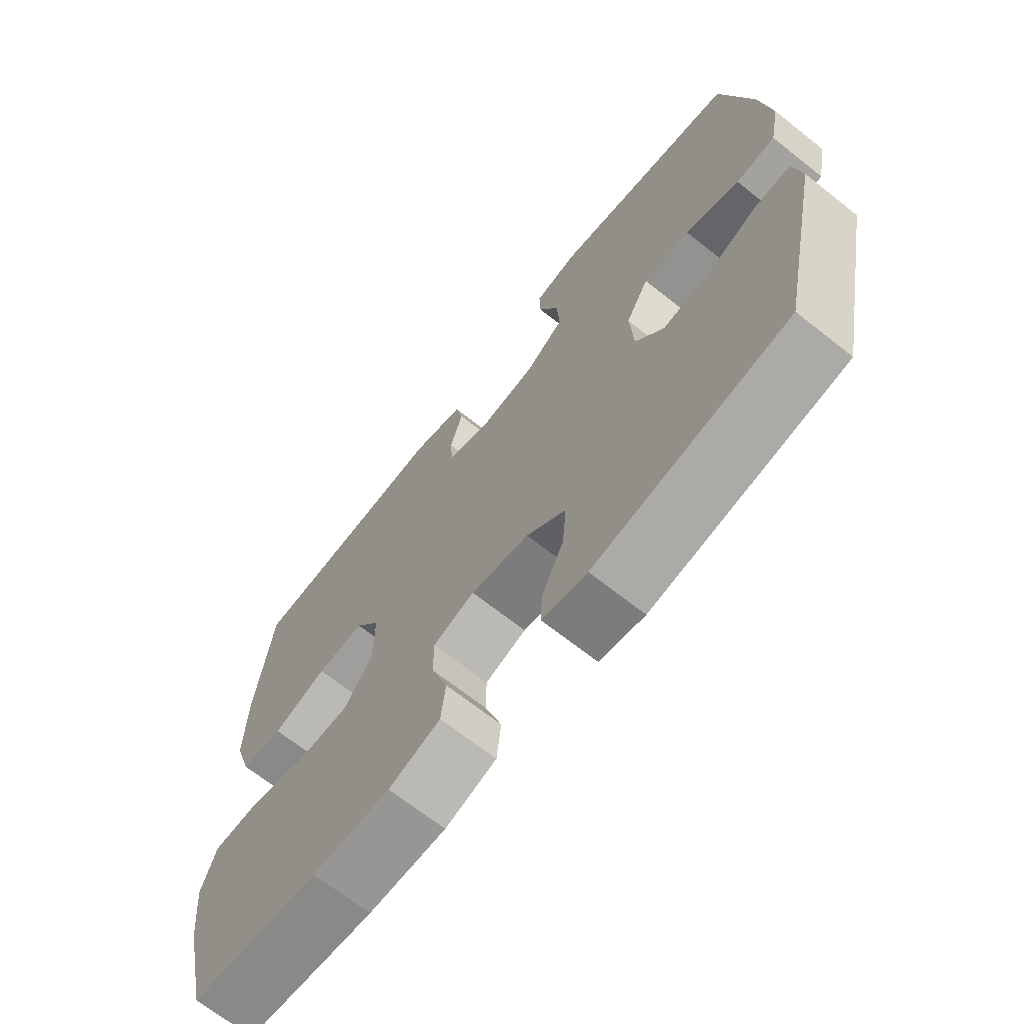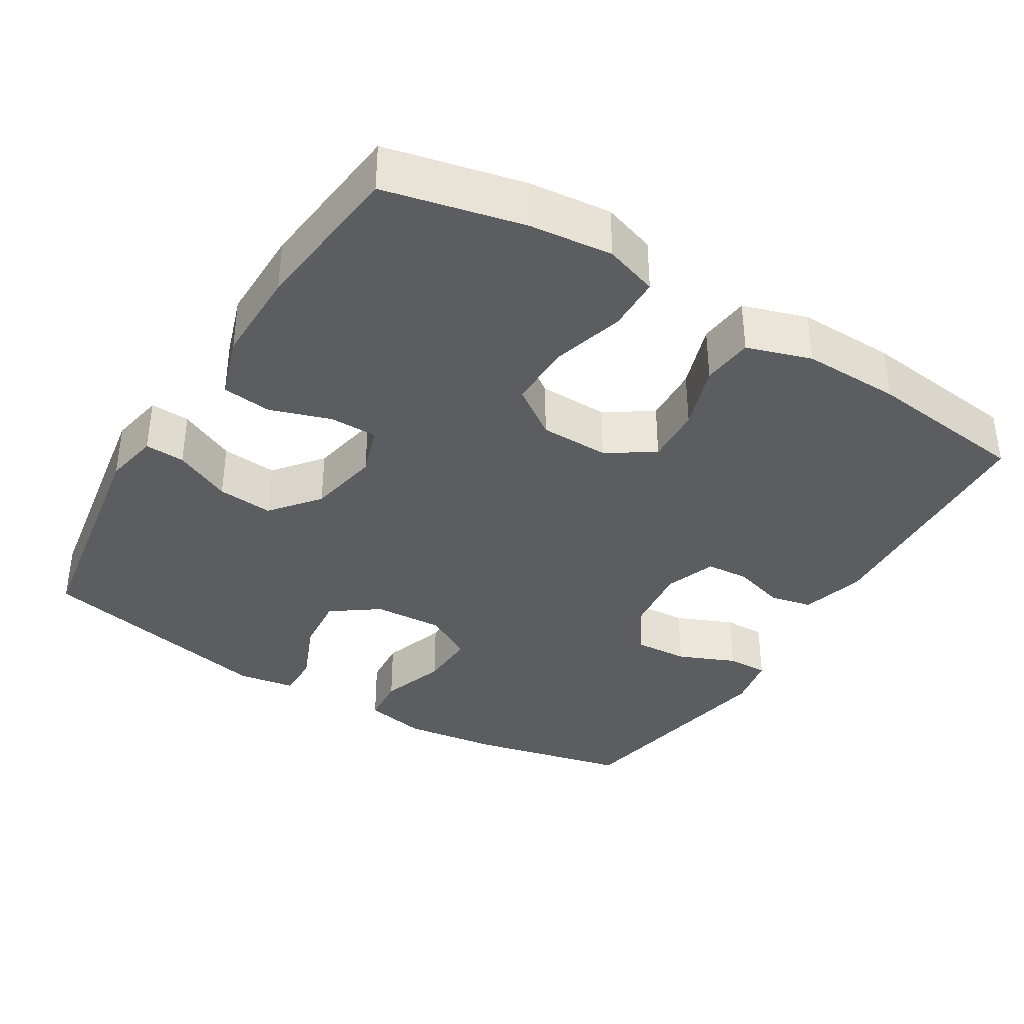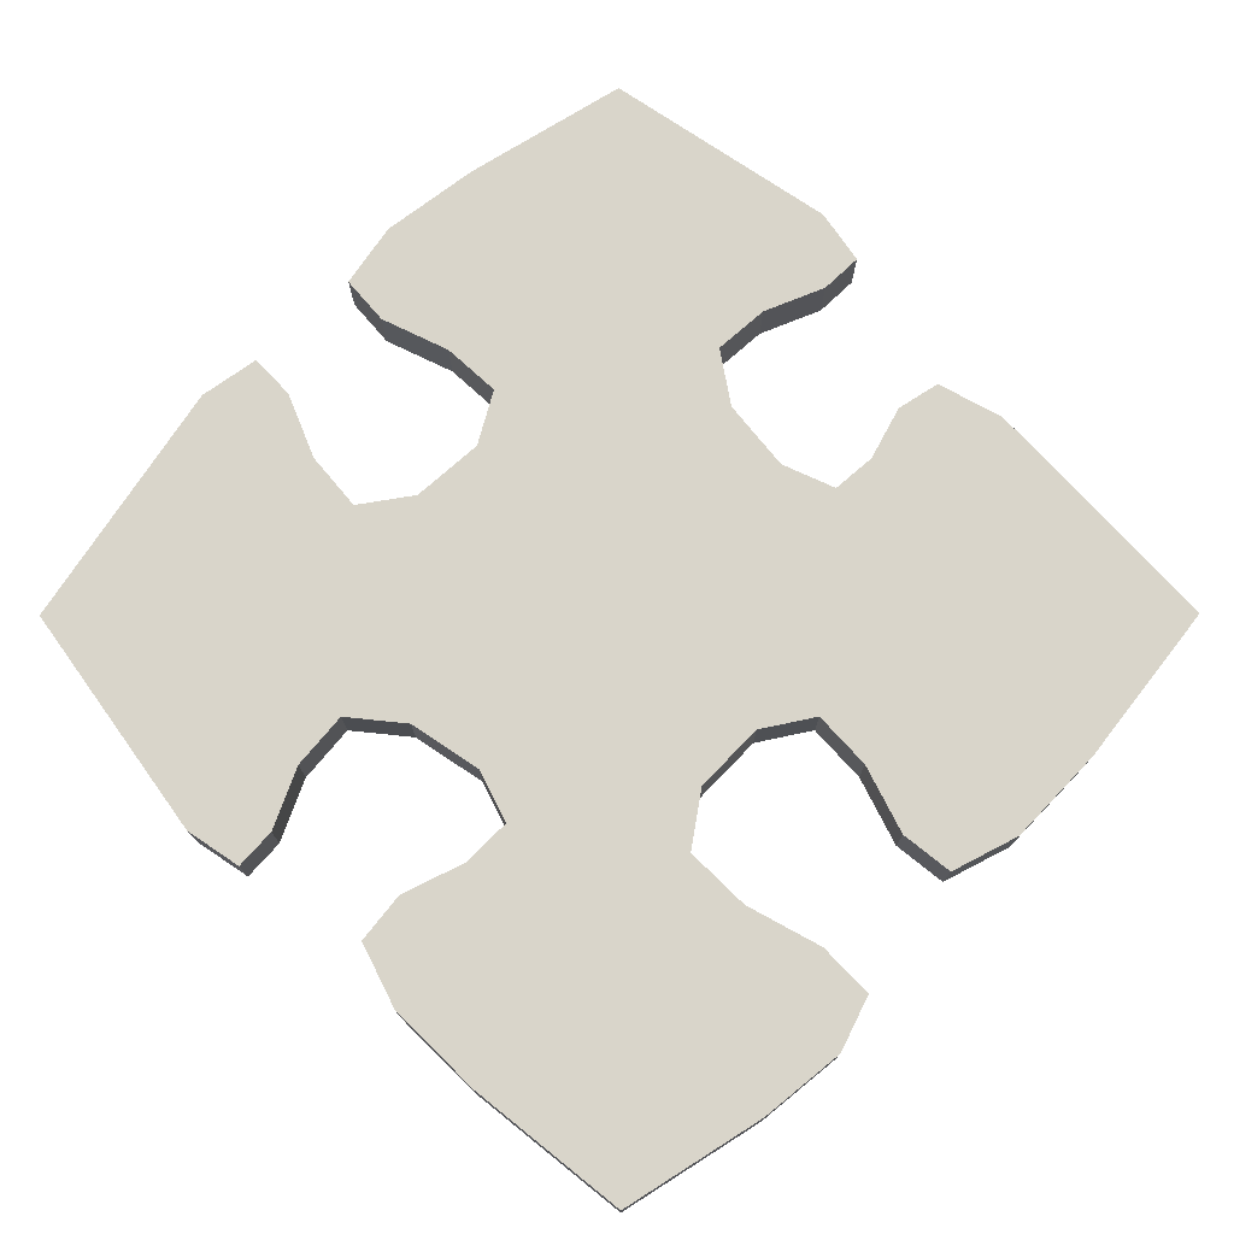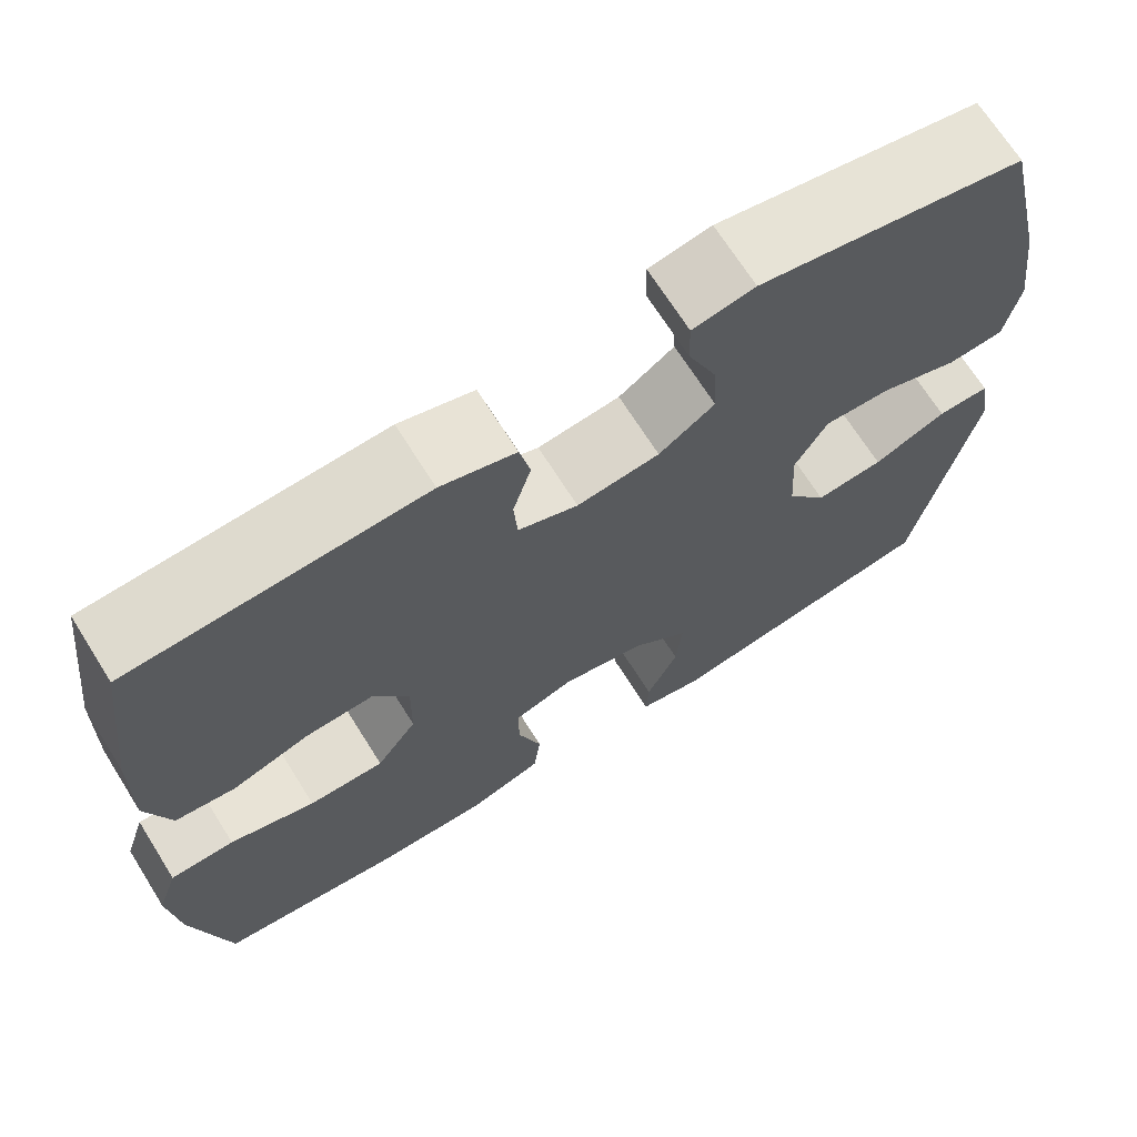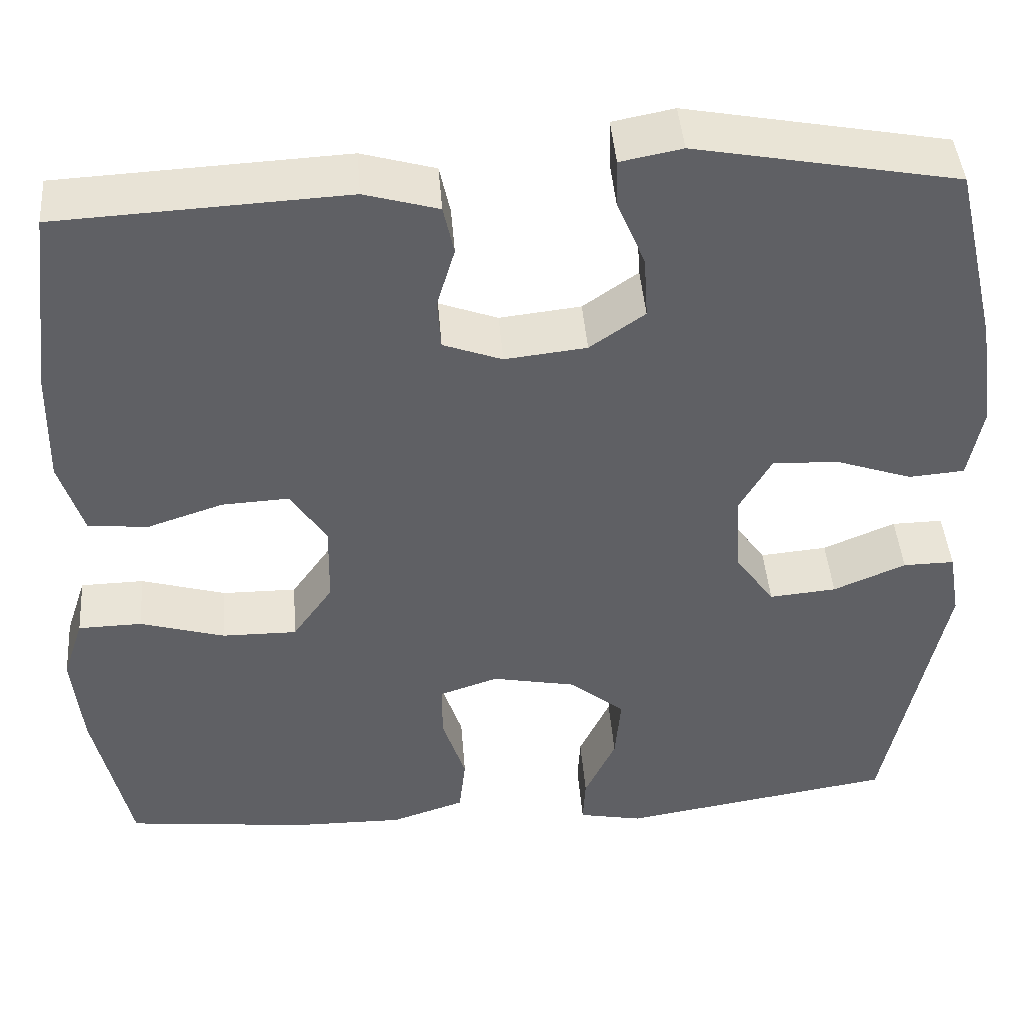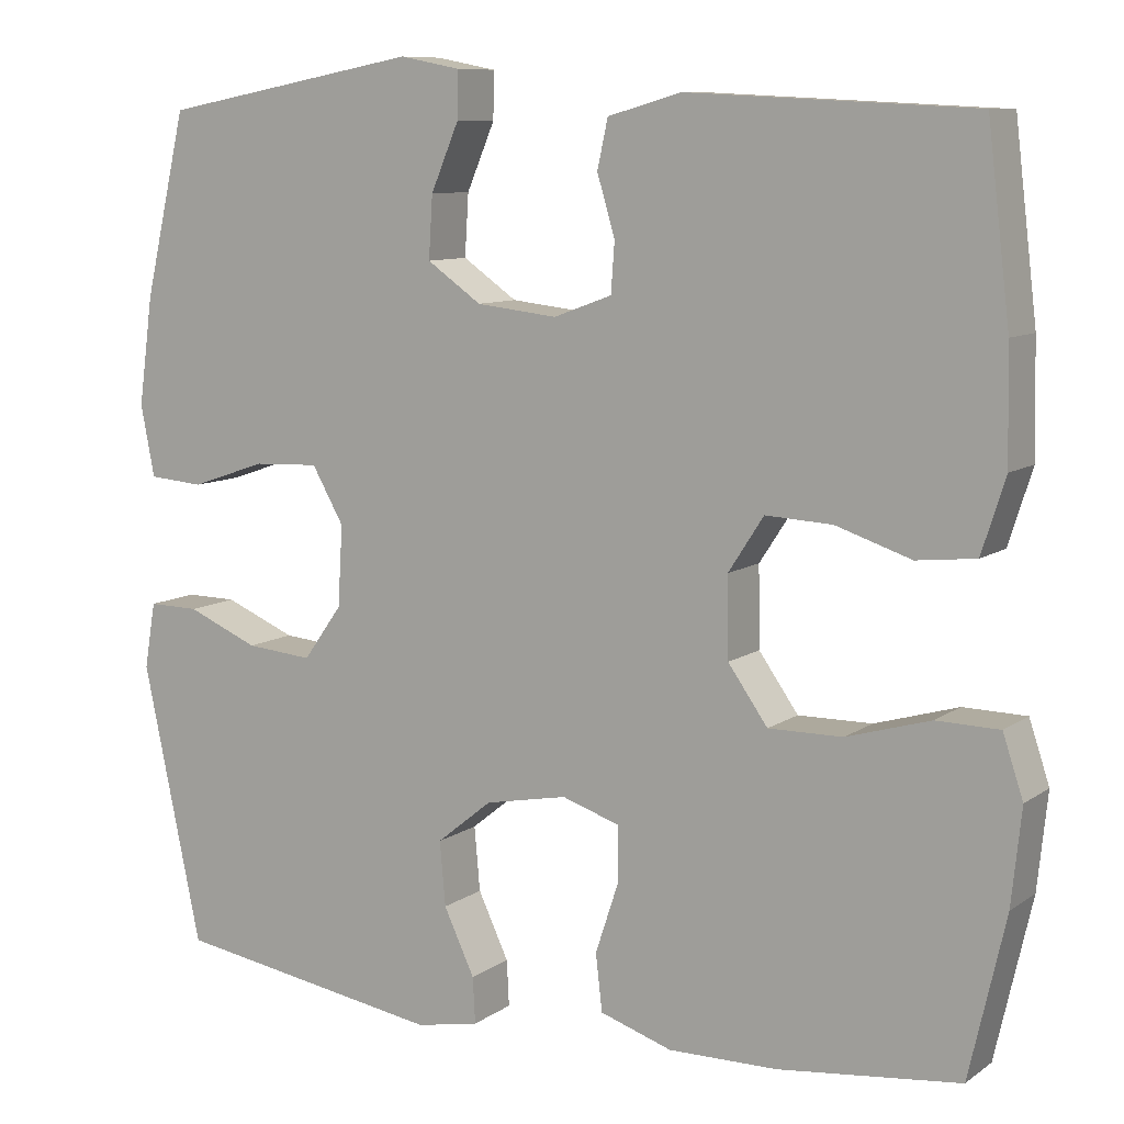
<metadata>
{"format":"obj","ext":"obj","renderer":"f3d","projection":"perspective","resolution":1024,"background":"white","views":[{"elev":-68.4,"azim":51.6,"up":"+Z"},{"elev":-37.2,"azim":-121.4,"up":"+Y"},{"elev":74.6,"azim":-135.1,"up":"+Y"},{"elev":68.9,"azim":-32.1,"up":"+Z"},{"elev":43.5,"azim":-4.4,"up":"+Z"},{"elev":9.2,"azim":-149.7,"up":"+Z"}]}
</metadata>
<code>
o path944
v 0.1772 0.0375 0.5604
v 0.1042 0.0375 0.5463
v 0.1057 0.0375 0.4899
v 0.1392 0.0375 0.4107
v 0.1439 0.0375 0.3365
v 0.07858 0.0375 0.2909
v -0.01819 0.0375 0.28
v -0.08805 0.0375 0.3056
v -0.09231 0.0375 0.3651
v -0.07096 0.0375 0.437
v -0.08365 0.0375 0.495
v -0.1714 0.0375 0.5199
v -0.5136 0.0375 0.5023
v -0.5405 0.0375 0.2782
v -0.5433 0.0375 0.1435
v -0.5149 0.0375 0.0543
v -0.4441 0.0375 0.04668
v -0.3534 0.0375 0.07683
v -0.2738 0.0375 0.08094
v -0.2314 0.0375 0.0157
v -0.2329 0.0375 -0.08018
v -0.2804 0.0375 -0.1475
v -0.3692 0.0375 -0.1468
v -0.4695 0.0375 -0.1176
v -0.5448 0.0375 -0.1193
v -0.5692 0.0375 -0.1928
v -0.5573 0.0375 -0.3074
v -0.5136 0.0375 -0.4996
v -0.2962 0.0375 -0.5234
v -0.1656 0.0375 -0.5246
v -0.07901 0.0375 -0.4961
v -0.07129 0.0375 -0.4277
v -0.09902 0.0375 -0.3439
v -0.0992 0.0375 -0.2773
v -0.0296 0.0375 -0.2543
v 0.06904 0.0375 -0.2735
v 0.1352 0.0375 -0.327
v 0.1284 0.0375 -0.404
v 0.09155 0.0375 -0.4825
v 0.08862 0.0375 -0.5378
v 0.1641 0.0375 -0.5525
v 0.4881 0.0375 -0.4996
v 0.5584 0.0375 -0.1658
v 0.545 0.0375 -0.08695
v 0.4844 0.0375 -0.08791
v 0.3986 0.0375 -0.1241
v 0.3191 0.0375 -0.1314
v 0.2726 0.0375 -0.06641
v 0.2668 0.0375 0.03027
v 0.3049 0.0375 0.09725
v 0.3835 0.0375 0.09392
v 0.4736 0.0375 0.06311
v 0.5397 0.0375 0.0685
v 0.5564 0.0375 0.154
v 0.5387 0.0375 0.2845
v 0.4881 0.0375 0.5023
v 0.1772 -0.0375 0.5604
v 0.1042 -0.0375 0.5463
v 0.1057 -0.0375 0.4899
v 0.1392 -0.0375 0.4107
v 0.1439 -0.0375 0.3365
v 0.07858 -0.0375 0.2909
v -0.01819 -0.0375 0.28
v -0.08805 -0.0375 0.3056
v -0.09231 -0.0375 0.3651
v -0.07096 -0.0375 0.437
v -0.08365 -0.0375 0.495
v -0.1714 -0.0375 0.5199
v -0.5136 -0.0375 0.5023
v -0.5405 -0.0375 0.2782
v -0.5433 -0.0375 0.1435
v -0.5149 -0.0375 0.0543
v -0.4441 -0.0375 0.04668
v -0.3534 -0.0375 0.07683
v -0.2738 -0.0375 0.08094
v -0.2314 -0.0375 0.0157
v -0.2329 -0.0375 -0.08018
v -0.2804 -0.0375 -0.1475
v -0.3692 -0.0375 -0.1468
v -0.4695 -0.0375 -0.1176
v -0.5448 -0.0375 -0.1193
v -0.5692 -0.0375 -0.1928
v -0.5573 -0.0375 -0.3074
v -0.5136 -0.0375 -0.4996
v -0.2962 -0.0375 -0.5234
v -0.1656 -0.0375 -0.5246
v -0.07901 -0.0375 -0.4961
v -0.07129 -0.0375 -0.4277
v -0.09902 -0.0375 -0.3439
v -0.0992 -0.0375 -0.2773
v -0.0296 -0.0375 -0.2543
v 0.06904 -0.0375 -0.2735
v 0.1352 -0.0375 -0.327
v 0.1284 -0.0375 -0.404
v 0.09155 -0.0375 -0.4825
v 0.08862 -0.0375 -0.5378
v 0.1641 -0.0375 -0.5525
v 0.4881 -0.0375 -0.4996
v 0.5584 -0.0375 -0.1658
v 0.545 -0.0375 -0.08695
v 0.4844 -0.0375 -0.08791
v 0.3986 -0.0375 -0.1241
v 0.3191 -0.0375 -0.1314
v 0.2726 -0.0375 -0.06641
v 0.2668 -0.0375 0.03027
v 0.3049 -0.0375 0.09725
v 0.3835 -0.0375 0.09392
v 0.4736 -0.0375 0.06311
v 0.5397 -0.0375 0.0685
v 0.5564 -0.0375 0.154
v 0.5387 -0.0375 0.2845
v 0.4881 -0.0375 0.5023
v 0.5584 0.0375 -0.1658
v 0.545 0.0375 -0.08695
v 0.545 0.0375 -0.08695
v 0.5397 0.0375 0.0685
v 0.5397 0.0375 0.0685
v 0.5564 0.0375 0.154
v 0.5387 0.0375 0.2845
v 0.4844 0.0375 -0.08791
v 0.4736 0.0375 0.06311
v 0.4881 0.0375 -0.4996
v 0.4881 0.0375 -0.4996
v 0.4881 0.0375 0.5023
v 0.4881 0.0375 0.5023
v 0.3986 0.0375 -0.1241
v 0.3835 0.0375 0.09392
v 0.3191 0.0375 -0.1314
v 0.3049 0.0375 0.09725
v 0.3049 0.0375 0.09725
v 0.2726 0.0375 -0.06641
v 0.2668 0.0375 0.03027
v 0.1772 0.0375 0.5604
v 0.1641 0.0375 -0.5525
v 0.1392 0.0375 0.4107
v 0.1439 0.0375 0.3365
v 0.1042 0.0375 0.5463
v 0.1042 0.0375 0.5463
v 0.08862 0.0375 -0.5378
v 0.08862 0.0375 -0.5378
v 0.1352 0.0375 -0.327
v 0.1284 0.0375 -0.404
v 0.07858 0.0375 0.2909
v 0.1057 0.0375 0.4899
v 0.06904 0.0375 -0.2735
v 0.09155 0.0375 -0.4825
v -0.01819 0.0375 0.28
v -0.0296 0.0375 -0.2543
v -0.08805 0.0375 0.3056
v -0.08805 0.0375 0.3056
v -0.0992 0.0375 -0.2773
v -0.0992 0.0375 -0.2773
v -0.09231 0.0375 0.3651
v -0.07096 0.0375 0.437
v -0.08365 0.0375 0.495
v -0.08365 0.0375 0.495
v -0.07901 0.0375 -0.4961
v -0.07901 0.0375 -0.4961
v -0.07129 0.0375 -0.4277
v -0.09902 0.0375 -0.3439
v -0.1656 0.0375 -0.5246
v -0.1714 0.0375 0.5199
v -0.2962 0.0375 -0.5234
v -0.2314 0.0375 0.0157
v -0.2329 0.0375 -0.08018
v -0.2738 0.0375 0.08094
v -0.2804 0.0375 -0.1475
v -0.3534 0.0375 0.07683
v -0.3692 0.0375 -0.1468
v -0.4441 0.0375 0.04668
v -0.4695 0.0375 -0.1176
v -0.5136 0.0375 -0.4996
v -0.5136 0.0375 -0.4996
v -0.5149 0.0375 0.0543
v -0.5149 0.0375 0.0543
v -0.5448 0.0375 -0.1193
v -0.5448 0.0375 -0.1193
v -0.5136 0.0375 0.5023
v -0.5136 0.0375 0.5023
v -0.5433 0.0375 0.1435
v -0.5405 0.0375 0.2782
v -0.5573 0.0375 -0.3074
v -0.5692 0.0375 -0.1928
v 0.5584 -0.0375 -0.1658
v 0.545 -0.0375 -0.08695
v 0.545 -0.0375 -0.08695
v 0.5397 -0.0375 0.0685
v 0.5397 -0.0375 0.0685
v 0.5564 -0.0375 0.154
v 0.5387 -0.0375 0.2845
v 0.4844 -0.0375 -0.08791
v 0.4736 -0.0375 0.06311
v 0.4881 -0.0375 -0.4996
v 0.4881 -0.0375 -0.4996
v 0.4881 -0.0375 0.5023
v 0.4881 -0.0375 0.5023
v 0.3986 -0.0375 -0.1241
v 0.3835 -0.0375 0.09392
v 0.3191 -0.0375 -0.1314
v 0.3049 -0.0375 0.09725
v 0.3049 -0.0375 0.09725
v 0.2726 -0.0375 -0.06641
v 0.2668 -0.0375 0.03027
v 0.1772 -0.0375 0.5604
v 0.1641 -0.0375 -0.5525
v 0.1392 -0.0375 0.4107
v 0.1439 -0.0375 0.3365
v 0.1042 -0.0375 0.5463
v 0.1042 -0.0375 0.5463
v 0.08862 -0.0375 -0.5378
v 0.08862 -0.0375 -0.5378
v 0.1352 -0.0375 -0.327
v 0.1284 -0.0375 -0.404
v 0.07858 -0.0375 0.2909
v 0.1057 -0.0375 0.4899
v 0.06904 -0.0375 -0.2735
v 0.09155 -0.0375 -0.4825
v -0.01819 -0.0375 0.28
v -0.0296 -0.0375 -0.2543
v -0.08805 -0.0375 0.3056
v -0.08805 -0.0375 0.3056
v -0.0992 -0.0375 -0.2773
v -0.0992 -0.0375 -0.2773
v -0.09231 -0.0375 0.3651
v -0.07096 -0.0375 0.437
v -0.08365 -0.0375 0.495
v -0.08365 -0.0375 0.495
v -0.07901 -0.0375 -0.4961
v -0.07901 -0.0375 -0.4961
v -0.07129 -0.0375 -0.4277
v -0.09902 -0.0375 -0.3439
v -0.1656 -0.0375 -0.5246
v -0.1714 -0.0375 0.5199
v -0.2962 -0.0375 -0.5234
v -0.2314 -0.0375 0.0157
v -0.2329 -0.0375 -0.08018
v -0.2738 -0.0375 0.08094
v -0.2804 -0.0375 -0.1475
v -0.3534 -0.0375 0.07683
v -0.3692 -0.0375 -0.1468
v -0.4441 -0.0375 0.04668
v -0.4695 -0.0375 -0.1176
v -0.5136 -0.0375 -0.4996
v -0.5136 -0.0375 -0.4996
v -0.5149 -0.0375 0.0543
v -0.5149 -0.0375 0.0543
v -0.5448 -0.0375 -0.1193
v -0.5448 -0.0375 -0.1193
v -0.5136 -0.0375 0.5023
v -0.5136 -0.0375 0.5023
v -0.5433 -0.0375 0.1435
v -0.5405 -0.0375 0.2782
v -0.5573 -0.0375 -0.3074
v -0.5692 -0.0375 -0.1928
f 231 222 238
f 254 242 247
f 243 234 253
f 203 200 214
f 222 236 238
f 224 225 233
f 242 253 240
f 241 251 245
f 252 233 249
f 197 184 191
f 216 202 219
f 191 184 185
f 219 202 203
f 231 232 230
f 237 220 252
f 235 220 237
f 210 205 217
f 202 216 199
f 205 193 213
f 239 237 252
f 190 195 207
f 230 232 228
f 240 253 234
f 184 197 193
f 197 199 193
f 215 204 208
f 234 231 238
f 204 206 195
f 206 204 215
f 198 190 200
f 187 189 192
f 212 199 216
f 193 199 212
f 219 203 235
f 200 190 207
f 219 235 236
f 232 231 234
f 218 220 235
f 234 238 240
f 217 205 213
f 218 203 214
f 220 224 252
f 213 193 212
f 219 236 222
f 214 200 207
f 254 253 242
f 233 225 226
f 233 252 224
f 235 203 218
f 251 239 252
f 192 189 198
f 239 251 241
f 207 195 206
f 190 198 189
f 43 115 186 99
f 117 54 110 188
f 54 55 111 110
f 44 45 101 100
f 52 53 109 108
f 123 43 99 194
f 55 125 196 111
f 45 46 102 101
f 51 52 108 107
f 46 47 103 102
f 130 51 107 201
f 47 48 104 103
f 49 50 106 105
f 56 1 57 112
f 41 42 98 97
f 48 49 105 104
f 4 5 61 60
f 1 138 209 57
f 140 41 97 211
f 37 38 94 93
f 5 6 62 61
f 3 4 60 59
f 2 3 59 58
f 36 37 93 92
f 39 40 96 95
f 38 39 95 94
f 6 7 63 62
f 35 36 92 91
f 7 150 221 63
f 152 35 91 223
f 9 10 66 65
f 10 156 227 66
f 158 32 88 229
f 32 33 89 88
f 30 31 87 86
f 11 12 68 67
f 8 9 65 64
f 33 34 90 89
f 29 30 86 85
f 20 21 77 76
f 19 20 76 75
f 21 22 78 77
f 18 19 75 74
f 22 23 79 78
f 17 18 74 73
f 23 24 80 79
f 173 29 85 244
f 175 17 73 246
f 24 177 248 80
f 12 179 250 68
f 15 16 72 71
f 14 15 71 70
f 13 14 70 69
f 27 28 84 83
f 26 27 83 82
f 25 26 82 81
f 160 167 151
f 183 176 171
f 172 182 163
f 132 143 129
f 151 167 165
f 153 162 154
f 171 169 182
f 170 174 180
f 181 178 162
f 126 120 113
f 145 148 131
f 120 114 113
f 148 132 131
f 160 159 161
f 166 181 149
f 164 166 149
f 139 146 134
f 131 128 145
f 134 142 122
f 168 181 166
f 119 136 124
f 159 157 161
f 169 163 182
f 113 122 126
f 126 122 128
f 144 137 133
f 163 167 160
f 133 124 135
f 135 144 133
f 127 129 119
f 116 121 118
f 141 145 128
f 122 141 128
f 148 164 132
f 129 136 119
f 148 165 164
f 161 163 160
f 147 164 149
f 163 169 167
f 146 142 134
f 147 143 132
f 149 181 153
f 142 141 122
f 148 151 165
f 143 136 129
f 183 171 182
f 162 155 154
f 162 153 181
f 164 147 132
f 180 181 168
f 121 127 118
f 168 170 180
f 136 135 124
f 119 118 127

</code>
